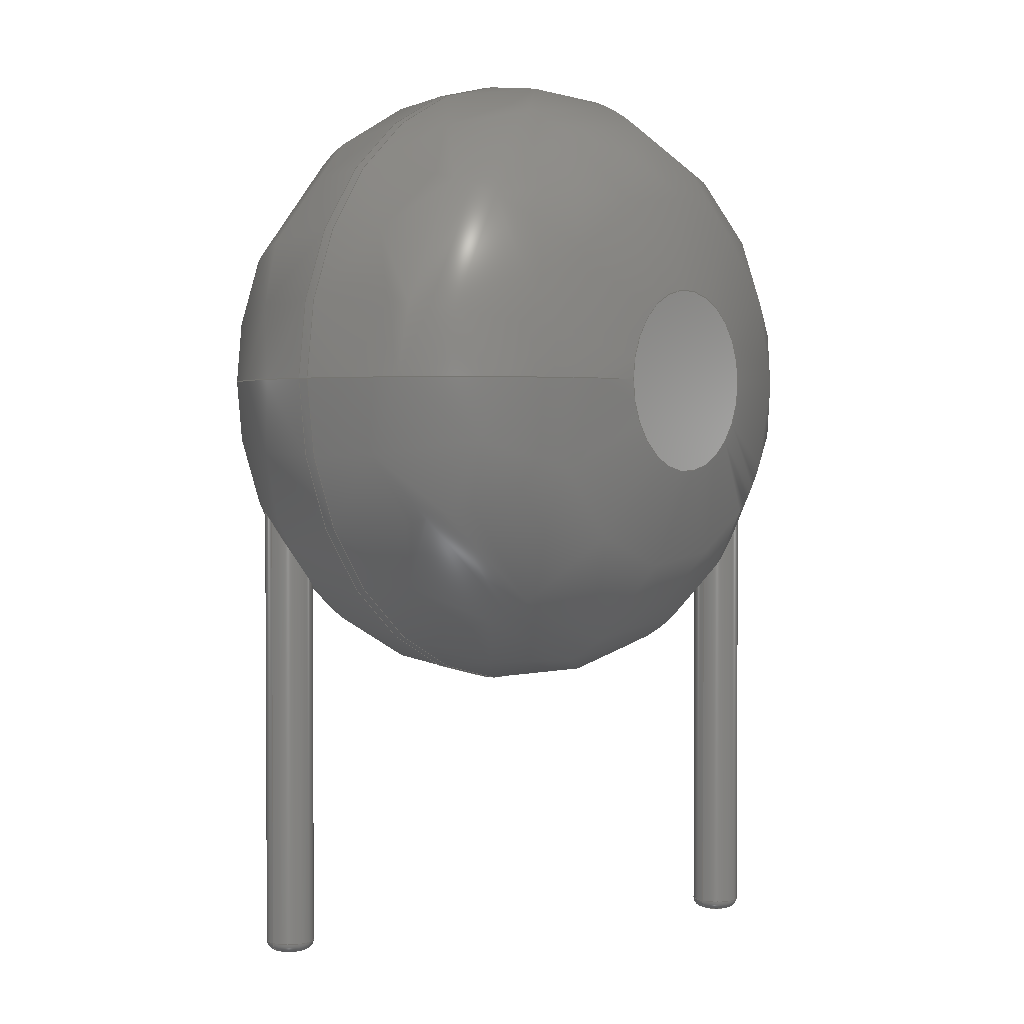
<metadata>
{"format":"step","ext":"step","renderer":"f3d","projection":"perspective","resolution":1024,"background":"white","views":[{"elev":2.0,"azim":129.7,"up":"+Z"}]}
</metadata>
<code>
ISO-10303-21;
DATA;
#1=APPLICATION_PROTOCOL_DEFINITION('international standard','automotive_design',2000,#2);
#2=APPLICATION_CONTEXT('core data for automotive mechanical design processes');
#3=SHAPE_DEFINITION_REPRESENTATION(#4,#10);
#4=PRODUCT_DEFINITION_SHAPE('','',#5);
#5=PRODUCT_DEFINITION('design','',#6,#9);
#6=PRODUCT_DEFINITION_FORMATION('','',#7);
#7=PRODUCT('RV_Disc_D7mm_W51mm_P5mm','RV_Disc_D7mm_W51mm_P5mm','',(#8));
#8=PRODUCT_CONTEXT('',#2,'mechanical');
#9=PRODUCT_DEFINITION_CONTEXT('part definition',#2,'design');
#10=ADVANCED_BREP_SHAPE_REPRESENTATION('',(#11,#15),#369);
#11=AXIS2_PLACEMENT_3D('',#12,#13,#14);
#12=CARTESIAN_POINT('',(0,0,0));
#13=DIRECTION('',(0,0,1));
#14=DIRECTION('',(1,0,-0));
#15=MANIFOLD_SOLID_BREP('',#16);
#16=CLOSED_SHELL('',(#17,#46,#145,#257,#264,#286,#292,#314,#334,#354,#362));
#17=ADVANCED_FACE('',(#18),#42,.T.);
#18=FACE_BOUND('',#19,.F.);
#19=EDGE_LOOP('',(#20,#30,#36,#37));
#20=ORIENTED_EDGE('',*,*,#21,.T.);
#21=EDGE_CURVE('',#22,#24,#26,.T.);
#22=VERTEX_POINT('',#23);
#23=CARTESIAN_POINT('',(6,-1.188,3.53));
#24=VERTEX_POINT('',#25);
#25=CARTESIAN_POINT('',(6,-1.312,3.53));
#26=LINE('',#27,#28);
#27=CARTESIAN_POINT('',(6,1.3,3.53));
#28=VECTOR('',#29,1);
#29=DIRECTION('',(0,-1,0));
#30=ORIENTED_EDGE('',*,*,#31,.T.);
#31=EDGE_CURVE('',#24,#24,#32,.T.);
#32=CIRCLE('',#33,3.5);
#33=AXIS2_PLACEMENT_3D('',#34,#29,#35);
#34=CARTESIAN_POINT('',(2.5,-1.312,3.53));
#35=DIRECTION('',(1,0,0));
#36=ORIENTED_EDGE('',*,*,#21,.F.);
#37=ORIENTED_EDGE('',*,*,#38,.F.);
#38=EDGE_CURVE('',#22,#22,#39,.T.);
#39=CIRCLE('',#40,3.5);
#40=AXIS2_PLACEMENT_3D('',#41,#29,#35);
#41=CARTESIAN_POINT('',(2.5,-1.188,3.53));
#42=CYLINDRICAL_SURFACE('',#43,3.5);
#43=AXIS2_PLACEMENT_3D('',#44,#45,#35);
#44=CARTESIAN_POINT('',(2.5,1.3,3.53));
#45=DIRECTION('',(0,1,0));
#46=ADVANCED_FACE('',(#47,#62),#132,.T.);
#47=FACE_BOUND('',#48,.F.);
#48=EDGE_LOOP('',(#49,#50,#57,#61));
#49=ORIENTED_EDGE('',*,*,#38,.T.);
#50=ORIENTED_EDGE('',*,*,#51,.T.);
#51=EDGE_CURVE('',#22,#52,#54,.T.);
#52=VERTEX_POINT('',#53);
#53=CARTESIAN_POINT('',(3.512,1.3,3.53));
#54=CIRCLE('',#55,2.488);
#55=AXIS2_PLACEMENT_3D('',#56,#13,#35);
#56=CARTESIAN_POINT('',(3.512,-1.188,3.53));
#57=ORIENTED_EDGE('',*,*,#58,.F.);
#58=EDGE_CURVE('',#52,#52,#59,.T.);
#59=CIRCLE('',#60,1.012);
#60=AXIS2_PLACEMENT_3D('',#44,#29,#35);
#61=ORIENTED_EDGE('',*,*,#51,.F.);
#62=FACE_BOUND('',#63,.F.);
#63=EDGE_LOOP('',(#64,#100));
#64=ORIENTED_EDGE('',*,*,#65,.T.);
#65=EDGE_CURVE('',#66,#68,#70,.T.);
#66=VERTEX_POINT('',#67);
#67=CARTESIAN_POINT('',(0.27,0,1.238));
#68=VERTEX_POINT('',#69);
#69=CARTESIAN_POINT('',(-0.2508,-0.09995,1.8));
#70=B_SPLINE_CURVE_WITH_KNOTS('',8,(#71,#72,#73,#74,#75,#76,#77,#78,#79,#80,#81,#82,#83,#84,#85,#86,#87,#88,#89,#90,#91,#92,#93,#94,#95,#96,#97,#98,#99,#69),.UNSPECIFIED.,.F.,.F.,(9,7,7,7,9),(0,0.1815,0.3683,0.8581,1),.UNSPECIFIED.);
#71=CARTESIAN_POINT('',(0.27,-5.551e-17,1.238));
#72=CARTESIAN_POINT('',(0.27,-0.0176,1.224));
#73=CARTESIAN_POINT('',(0.2687,-0.03549,1.212));
#74=CARTESIAN_POINT('',(0.266,-0.05355,1.202));
#75=CARTESIAN_POINT('',(0.2618,-0.07163,1.193));
#76=CARTESIAN_POINT('',(0.2562,-0.08956,1.186));
#77=CARTESIAN_POINT('',(0.2491,-0.1071,1.181));
#78=CARTESIAN_POINT('',(0.2405,-0.1242,1.178));
#79=CARTESIAN_POINT('',(0.2204,-0.1572,1.176));
#80=CARTESIAN_POINT('',(0.2087,-0.1732,1.178));
#81=CARTESIAN_POINT('',(0.1958,-0.1882,1.181));
#82=CARTESIAN_POINT('',(0.1817,-0.2019,1.186));
#83=CARTESIAN_POINT('',(0.1666,-0.2144,1.194));
#84=CARTESIAN_POINT('',(0.1507,-0.2254,1.203));
#85=CARTESIAN_POINT('',(0.1343,-0.235,1.214));
#86=CARTESIAN_POINT('',(0.0734,-0.2644,1.26));
#87=CARTESIAN_POINT('',(0.02679,-0.2757,1.303));
#88=CARTESIAN_POINT('',(-0.01968,-0.2773,1.354));
#89=CARTESIAN_POINT('',(-0.06402,-0.2704,1.411));
#90=CARTESIAN_POINT('',(-0.105,-0.2562,1.47));
#91=CARTESIAN_POINT('',(-0.1419,-0.2359,1.532));
#92=CARTESIAN_POINT('',(-0.1741,-0.2103,1.595));
#93=CARTESIAN_POINT('',(-0.2091,-0.1713,1.676));
#94=CARTESIAN_POINT('',(-0.2165,-0.1621,1.694));
#95=CARTESIAN_POINT('',(-0.2234,-0.1526,1.712));
#96=CARTESIAN_POINT('',(-0.2299,-0.1427,1.73));
#97=CARTESIAN_POINT('',(-0.2359,-0.1325,1.748));
#98=CARTESIAN_POINT('',(-0.2414,-0.1219,1.765));
#99=CARTESIAN_POINT('',(-0.2464,-0.1111,1.783));
#100=ORIENTED_EDGE('',*,*,#101,.T.);
#101=EDGE_CURVE('',#68,#66,#102,.T.);
#102=B_SPLINE_CURVE_WITH_KNOTS('',8,(#69,#103,#104,#105,#106,#107,#108,#109,#110,#111,#112,#113,#114,#115,#116,#117,#118,#119,#120,#121,#122,#123,#124,#125,#126,#127,#128,#129,#130,#131),.UNSPECIFIED.,.F.,.F.,(9,7,7,7,9),(0,0.2604,0.427,0.661,1),.UNSPECIFIED.);
#103=CARTESIAN_POINT('',(-0.2615,-0.07303,1.842));
#104=CARTESIAN_POINT('',(-0.2691,-0.04459,1.882));
#105=CARTESIAN_POINT('',(-0.2732,-0.01461,1.92));
#106=CARTESIAN_POINT('',(-0.2737,0.01683,1.955));
#107=CARTESIAN_POINT('',(-0.2699,0.04938,1.986));
#108=CARTESIAN_POINT('',(-0.2612,0.08239,2.01));
#109=CARTESIAN_POINT('',(-0.247,0.1147,2.025));
#110=CARTESIAN_POINT('',(-0.2154,0.1645,2.033));
#111=CARTESIAN_POINT('',(-0.201,0.1828,2.032));
#112=CARTESIAN_POINT('',(-0.1849,0.1996,2.026));
#113=CARTESIAN_POINT('',(-0.1675,0.2145,2.016));
#114=CARTESIAN_POINT('',(-0.1493,0.2272,2.001));
#115=CARTESIAN_POINT('',(-0.1306,0.2379,1.984));
#116=CARTESIAN_POINT('',(-0.1116,0.2467,1.964));
#117=CARTESIAN_POINT('',(-0.06594,0.2634,1.913));
#118=CARTESIAN_POINT('',(-0.0391,0.2695,1.878));
#119=CARTESIAN_POINT('',(-0.01245,0.2725,1.842));
#120=CARTESIAN_POINT('',(0.01376,0.2725,1.803));
#121=CARTESIAN_POINT('',(0.03936,0.2697,1.763));
#122=CARTESIAN_POINT('',(0.06419,0.2643,1.723));
#123=CARTESIAN_POINT('',(0.08811,0.2564,1.682));
#124=CARTESIAN_POINT('',(0.1441,0.2312,1.583));
#125=CARTESIAN_POINT('',(0.1748,0.2112,1.524));
#126=CARTESIAN_POINT('',(0.2028,0.1864,1.467));
#127=CARTESIAN_POINT('',(0.2272,0.1569,1.411));
#128=CARTESIAN_POINT('',(0.2474,0.1229,1.359));
#129=CARTESIAN_POINT('',(0.2621,0.08477,1.312));
#130=CARTESIAN_POINT('',(0.27,0.04332,1.27));
#131=CARTESIAN_POINT('',(0.27,-2.776e-17,1.238));
#132=SURFACE_OF_REVOLUTION('',#133,#144);
#133=B_SPLINE_CURVE_WITH_KNOTS('',6,(#23,#134,#135,#136,#137,#138,#139,#140,#141,#142,#143,#53),.UNSPECIFIED.,.F.,.F.,(7,5,7),(0,0.7854,1.571),.UNSPECIFIED.);
#134=CARTESIAN_POINT('',(6,-0.8622,3.53));
#135=CARTESIAN_POINT('',(5.949,-0.5365,3.53));
#136=CARTESIAN_POINT('',(5.847,-0.2209,3.53));
#137=CARTESIAN_POINT('',(5.696,0.07463,3.53));
#138=CARTESIAN_POINT('',(5.502,0.3411,3.53));
#139=CARTESIAN_POINT('',(5.041,0.8016,3.53));
#140=CARTESIAN_POINT('',(4.775,0.9957,3.53));
#141=CARTESIAN_POINT('',(4.479,1.147,3.53));
#142=CARTESIAN_POINT('',(4.164,1.249,3.53));
#143=CARTESIAN_POINT('',(3.838,1.3,3.53));
#144=AXIS1_PLACEMENT('',#41,#45);
#145=ADVANCED_FACE('',(#146,#162),#244,.T.);
#146=FACE_BOUND('',#147,.T.);
#147=EDGE_LOOP('',(#30,#148,#156,#161));
#148=ORIENTED_EDGE('',*,*,#149,.T.);
#149=EDGE_CURVE('',#24,#150,#152,.T.);
#150=VERTEX_POINT('',#151);
#151=CARTESIAN_POINT('',(3.512,-3.8,3.53));
#152=CIRCLE('',#153,2.488);
#153=AXIS2_PLACEMENT_3D('',#154,#155,#35);
#154=CARTESIAN_POINT('',(3.512,-1.312,3.53));
#155=DIRECTION('',(0,0,-1));
#156=ORIENTED_EDGE('',*,*,#157,.F.);
#157=EDGE_CURVE('',#150,#150,#158,.T.);
#158=CIRCLE('',#159,1.012);
#159=AXIS2_PLACEMENT_3D('',#160,#29,#35);
#160=CARTESIAN_POINT('',(2.5,-3.8,3.53));
#161=ORIENTED_EDGE('',*,*,#149,.F.);
#162=FACE_BOUND('',#163,.T.);
#163=EDGE_LOOP('',(#164,#185));
#164=ORIENTED_EDGE('',*,*,#165,.T.);
#165=EDGE_CURVE('',#166,#168,#170,.T.);
#166=VERTEX_POINT('',#167);
#167=CARTESIAN_POINT('',(5.27,-2.5,1.932));
#168=VERTEX_POINT('',#169);
#169=CARTESIAN_POINT('',(4.887,-2.255,1.231));
#170=B_SPLINE_CURVE_WITH_KNOTS('',8,(#167,#171,#172,#173,#174,#175,#176,#177,#178,#179,#180,#181,#182,#183,#184,#169),.UNSPECIFIED.,.F.,.F.,(9,7,9),(0,0.378,1),.UNSPECIFIED.);
#171=CARTESIAN_POINT('',(5.27,-2.473,1.903));
#172=CARTESIAN_POINT('',(5.267,-2.448,1.871));
#173=CARTESIAN_POINT('',(5.261,-2.423,1.837));
#174=CARTESIAN_POINT('',(5.253,-2.399,1.802));
#175=CARTESIAN_POINT('',(5.243,-2.377,1.766));
#176=CARTESIAN_POINT('',(5.23,-2.356,1.729));
#177=CARTESIAN_POINT('',(5.216,-2.336,1.692));
#178=CARTESIAN_POINT('',(5.173,-2.289,1.593));
#179=CARTESIAN_POINT('',(5.141,-2.264,1.531));
#180=CARTESIAN_POINT('',(5.105,-2.244,1.471));
#181=CARTESIAN_POINT('',(5.065,-2.23,1.412));
#182=CARTESIAN_POINT('',(5.022,-2.223,1.357));
#183=CARTESIAN_POINT('',(4.976,-2.224,1.307));
#184=CARTESIAN_POINT('',(4.931,-2.235,1.264));
#185=ORIENTED_EDGE('',*,*,#186,.T.);
#186=EDGE_CURVE('',#168,#166,#187,.T.);
#187=B_SPLINE_CURVE_WITH_KNOTS('',8,(#169,#188,#189,#190,#191,#192,#193,#194,#195,#196,#197,#198,#199,#200,#201,#202,#203,#204,#205,#206,#207,#208,#209,#210,#211,#212,#213,#214,#215,#216,#217,#218,#219,#220,#221,#222,#223,#224,#225,#226,#227,#228,#229,#230,#231,#232,#233,#234,#235,#236,#237,#238,#239,#240,#241,#242,#243,#167),.UNSPECIFIED.,.F.,.F.,(9,7,7,7,7,7,7,7,9),(0,0.1254,0.2469,0.3155,0.5296,0.7749,0.8539,0.9383,1),.UNSPECIFIED.);
#188=CARTESIAN_POINT('',(4.87,-2.263,1.217));
#189=CARTESIAN_POINT('',(4.852,-2.272,1.205));
#190=CARTESIAN_POINT('',(4.836,-2.284,1.195));
#191=CARTESIAN_POINT('',(4.82,-2.296,1.187));
#192=CARTESIAN_POINT('',(4.805,-2.31,1.181));
#193=CARTESIAN_POINT('',(4.792,-2.326,1.178));
#194=CARTESIAN_POINT('',(4.78,-2.342,1.176));
#195=CARTESIAN_POINT('',(4.759,-2.377,1.178));
#196=CARTESIAN_POINT('',(4.75,-2.394,1.182));
#197=CARTESIAN_POINT('',(4.743,-2.413,1.187));
#198=CARTESIAN_POINT('',(4.737,-2.431,1.194));
#199=CARTESIAN_POINT('',(4.733,-2.45,1.204));
#200=CARTESIAN_POINT('',(4.731,-2.468,1.215));
#201=CARTESIAN_POINT('',(4.73,-2.487,1.227));
#202=CARTESIAN_POINT('',(4.73,-2.515,1.249));
#203=CARTESIAN_POINT('',(4.731,-2.525,1.258));
#204=CARTESIAN_POINT('',(4.732,-2.535,1.267));
#205=CARTESIAN_POINT('',(4.733,-2.545,1.276));
#206=CARTESIAN_POINT('',(4.735,-2.555,1.286));
#207=CARTESIAN_POINT('',(4.737,-2.564,1.296));
#208=CARTESIAN_POINT('',(4.74,-2.574,1.306));
#209=CARTESIAN_POINT('',(4.752,-2.611,1.35));
#210=CARTESIAN_POINT('',(4.765,-2.638,1.387));
#211=CARTESIAN_POINT('',(4.78,-2.662,1.426));
#212=CARTESIAN_POINT('',(4.798,-2.684,1.466));
#213=CARTESIAN_POINT('',(4.818,-2.703,1.508));
#214=CARTESIAN_POINT('',(4.84,-2.72,1.551));
#215=CARTESIAN_POINT('',(4.863,-2.734,1.595));
#216=CARTESIAN_POINT('',(4.915,-2.758,1.688));
#217=CARTESIAN_POINT('',(4.945,-2.767,1.738));
#218=CARTESIAN_POINT('',(4.976,-2.773,1.788));
#219=CARTESIAN_POINT('',(5.008,-2.774,1.836));
#220=CARTESIAN_POINT('',(5.04,-2.771,1.882));
#221=CARTESIAN_POINT('',(5.074,-2.764,1.924));
#222=CARTESIAN_POINT('',(5.107,-2.751,1.961));
#223=CARTESIAN_POINT('',(5.149,-2.726,1.999));
#224=CARTESIAN_POINT('',(5.159,-2.719,2.007));
#225=CARTESIAN_POINT('',(5.169,-2.712,2.014));
#226=CARTESIAN_POINT('',(5.178,-2.704,2.02));
#227=CARTESIAN_POINT('',(5.188,-2.695,2.025));
#228=CARTESIAN_POINT('',(5.197,-2.686,2.028));
#229=CARTESIAN_POINT('',(5.205,-2.676,2.031));
#230=CARTESIAN_POINT('',(5.221,-2.655,2.032));
#231=CARTESIAN_POINT('',(5.229,-2.644,2.031));
#232=CARTESIAN_POINT('',(5.236,-2.632,2.029));
#233=CARTESIAN_POINT('',(5.243,-2.62,2.025));
#234=CARTESIAN_POINT('',(5.248,-2.608,2.02));
#235=CARTESIAN_POINT('',(5.253,-2.596,2.013));
#236=CARTESIAN_POINT('',(5.257,-2.583,2.005));
#237=CARTESIAN_POINT('',(5.263,-2.562,1.99));
#238=CARTESIAN_POINT('',(5.265,-2.553,1.983));
#239=CARTESIAN_POINT('',(5.267,-2.544,1.975));
#240=CARTESIAN_POINT('',(5.268,-2.535,1.967));
#241=CARTESIAN_POINT('',(5.269,-2.526,1.959));
#242=CARTESIAN_POINT('',(5.27,-2.517,1.95));
#243=CARTESIAN_POINT('',(5.27,-2.509,1.941));
#244=SURFACE_OF_REVOLUTION('',#245,#256);
#245=B_SPLINE_CURVE_WITH_KNOTS('',6,(#25,#246,#247,#248,#249,#250,#251,#252,#253,#254,#255,#151),.UNSPECIFIED.,.F.,.F.,(7,5,7),(0,0.7854,1.571),.UNSPECIFIED.);
#246=CARTESIAN_POINT('',(6,-1.638,3.53));
#247=CARTESIAN_POINT('',(5.949,-1.964,3.53));
#248=CARTESIAN_POINT('',(5.847,-2.279,3.53));
#249=CARTESIAN_POINT('',(5.696,-2.575,3.53));
#250=CARTESIAN_POINT('',(5.502,-2.841,3.53));
#251=CARTESIAN_POINT('',(5.041,-3.302,3.53));
#252=CARTESIAN_POINT('',(4.775,-3.496,3.53));
#253=CARTESIAN_POINT('',(4.479,-3.647,3.53));
#254=CARTESIAN_POINT('',(4.164,-3.749,3.53));
#255=CARTESIAN_POINT('',(3.838,-3.8,3.53));
#256=AXIS1_PLACEMENT('',#34,#29);
#257=ADVANCED_FACE('',(#258),#261,.F.);
#258=FACE_BOUND('',#259,.F.);
#259=EDGE_LOOP('',(#260));
#260=ORIENTED_EDGE('',*,*,#58,.T.);
#261=PLANE('',#262);
#262=AXIS2_PLACEMENT_3D('',#44,#263,#155);
#263=DIRECTION('',(-0,-1,-0));
#264=ADVANCED_FACE('',(#265),#283,.T.);
#265=FACE_BOUND('',#266,.T.);
#266=EDGE_LOOP('',(#100,#267,#275,#282,#64));
#267=ORIENTED_EDGE('',*,*,#268,.T.);
#268=EDGE_CURVE('',#66,#269,#271,.T.);
#269=VERTEX_POINT('',#270);
#270=CARTESIAN_POINT('',(0.27,-8.589e-33,-2.892));
#271=LINE('',#272,#273);
#272=CARTESIAN_POINT('',(0.27,0,3.53));
#273=VECTOR('',#274,1);
#274=DIRECTION('',(-0,-0,-1));
#275=ORIENTED_EDGE('',*,*,#276,.T.);
#276=EDGE_CURVE('',#269,#269,#277,.T.);
#277=CIRCLE('',#278,0.27);
#278=AXIS2_PLACEMENT_3D('',#279,#280,#281);
#279=CARTESIAN_POINT('',(-7.243e-31,5.153e-31,-2.892));
#280=DIRECTION('',(1.127e-31,-7.953e-32,1));
#281=DIRECTION('',(1,-1.94e-30,-1.127e-31));
#282=ORIENTED_EDGE('',*,*,#268,.F.);
#283=CYLINDRICAL_SURFACE('',#284,0.27);
#284=AXIS2_PLACEMENT_3D('',#285,#13,#35);
#285=CARTESIAN_POINT('',(0,0,3.53));
#286=ADVANCED_FACE('',(#287),#290,.T.);
#287=FACE_BOUND('',#288,.T.);
#288=EDGE_LOOP('',(#289));
#289=ORIENTED_EDGE('',*,*,#157,.T.);
#290=PLANE('',#291);
#291=AXIS2_PLACEMENT_3D('',#160,#263,#155);
#292=ADVANCED_FACE('',(#293),#311,.T.);
#293=FACE_BOUND('',#294,.T.);
#294=EDGE_LOOP('',(#295,#296,#302,#309,#310));
#295=ORIENTED_EDGE('',*,*,#165,.F.);
#296=ORIENTED_EDGE('',*,*,#297,.T.);
#297=EDGE_CURVE('',#166,#298,#300,.T.);
#298=VERTEX_POINT('',#299);
#299=CARTESIAN_POINT('',(5.27,-2.5,-2.892));
#300=LINE('',#301,#273);
#301=CARTESIAN_POINT('',(5.27,-2.5,3.53));
#302=ORIENTED_EDGE('',*,*,#303,.T.);
#303=EDGE_CURVE('',#298,#298,#304,.T.);
#304=CIRCLE('',#305,0.27);
#305=AXIS2_PLACEMENT_3D('',#306,#307,#308);
#306=CARTESIAN_POINT('',(5,-2.5,-2.892));
#307=DIRECTION('',(-1.014e-29,8.792e-30,1));
#308=DIRECTION('',(1,3.517e-30,1.014e-29));
#309=ORIENTED_EDGE('',*,*,#297,.F.);
#310=ORIENTED_EDGE('',*,*,#186,.F.);
#311=CYLINDRICAL_SURFACE('',#312,0.27);
#312=AXIS2_PLACEMENT_3D('',#313,#13,#35);
#313=CARTESIAN_POINT('',(5,-2.5,3.53));
#314=ADVANCED_FACE('',(#315),#331,.T.);
#315=FACE_BOUND('',#316,.F.);
#316=EDGE_LOOP('',(#317,#275,#325,#326));
#317=ORIENTED_EDGE('',*,*,#318,.F.);
#318=EDGE_CURVE('',#269,#319,#321,.T.);
#319=VERTEX_POINT('',#320);
#320=CARTESIAN_POINT('',(0.162,2.095e-31,-3));
#321=CIRCLE('',#322,0.108);
#322=AXIS2_PLACEMENT_3D('',#323,#324,#281);
#323=CARTESIAN_POINT('',(0.162,2.01e-31,-2.892));
#324=DIRECTION('',(1.94e-30,1,7.953e-32));
#325=ORIENTED_EDGE('',*,*,#318,.T.);
#326=ORIENTED_EDGE('',*,*,#327,.F.);
#327=EDGE_CURVE('',#319,#319,#328,.T.);
#328=CIRCLE('',#329,0.162);
#329=AXIS2_PLACEMENT_3D('',#330,#280,#281);
#330=CARTESIAN_POINT('',(-7.365e-31,5.239e-31,-3));
#331=TOROIDAL_SURFACE('',#332,0.162,0.108);
#332=AXIS2_PLACEMENT_3D('',#279,#333,#281);
#333=DIRECTION('',(-1.127e-31,7.953e-32,-1));
#334=ADVANCED_FACE('',(#335),#351,.T.);
#335=FACE_BOUND('',#336,.F.);
#336=EDGE_LOOP('',(#337,#302,#345,#346));
#337=ORIENTED_EDGE('',*,*,#338,.F.);
#338=EDGE_CURVE('',#298,#339,#341,.T.);
#339=VERTEX_POINT('',#340);
#340=CARTESIAN_POINT('',(5.162,-2.5,-3));
#341=CIRCLE('',#342,0.108);
#342=AXIS2_PLACEMENT_3D('',#343,#344,#308);
#343=CARTESIAN_POINT('',(5.162,-2.5,-2.892));
#344=DIRECTION('',(-3.517e-30,1,-8.792e-30));
#345=ORIENTED_EDGE('',*,*,#338,.T.);
#346=ORIENTED_EDGE('',*,*,#347,.F.);
#347=EDGE_CURVE('',#339,#339,#348,.T.);
#348=CIRCLE('',#349,0.162);
#349=AXIS2_PLACEMENT_3D('',#350,#307,#308);
#350=CARTESIAN_POINT('',(5,-2.5,-3));
#351=TOROIDAL_SURFACE('',#352,0.162,0.108);
#352=AXIS2_PLACEMENT_3D('',#306,#353,#308);
#353=DIRECTION('',(1.014e-29,-8.792e-30,-1));
#354=ADVANCED_FACE('',(#355),#358,.F.);
#355=FACE_BOUND('',#356,.F.);
#356=EDGE_LOOP('',(#357));
#357=ORIENTED_EDGE('',*,*,#327,.T.);
#358=PLANE('',#359);
#359=AXIS2_PLACEMENT_3D('',#360,#280,#361);
#360=CARTESIAN_POINT('',(-1.978e-17,2.855e-17,-3));
#361=DIRECTION('',(1,0,-1.127e-31));
#362=ADVANCED_FACE('',(#363),#366,.F.);
#363=FACE_BOUND('',#364,.F.);
#364=EDGE_LOOP('',(#365));
#365=ORIENTED_EDGE('',*,*,#347,.T.);
#366=PLANE('',#367);
#367=AXIS2_PLACEMENT_3D('',#350,#307,#368);
#368=DIRECTION('',(1,0,1.014e-29));
#369=( GEOMETRIC_REPRESENTATION_CONTEXT(3) GLOBAL_UNCERTAINTY_ASSIGNED_CONTEXT((#373)) GLOBAL_UNIT_ASSIGNED_CONTEXT((#370,#371,#372)) REPRESENTATION_CONTEXT('Context #1','3D Context with UNIT and UNCERTAINTY') );
#370=( LENGTH_UNIT() NAMED_UNIT(*) SI_UNIT(.MILLI.,.METRE.) );
#371=( NAMED_UNIT(*) PLANE_ANGLE_UNIT() SI_UNIT($,.RADIAN.) );
#372=( NAMED_UNIT(*) SI_UNIT($,.STERADIAN.) SOLID_ANGLE_UNIT() );
#373=UNCERTAINTY_MEASURE_WITH_UNIT(LENGTH_MEASURE(1e-07),#370,'distance_accuracy_value','confusion accuracy');
#374=PRODUCT_RELATED_PRODUCT_CATEGORY('part',$,(#7));
#375=MECHANICAL_DESIGN_GEOMETRIC_PRESENTATION_REPRESENTATION('',(#376,#384,#385,#386,#387,#395,#396,#397,#398,#399,#400),#369);
#376=STYLED_ITEM('color',(#377),#17);
#377=PRESENTATION_STYLE_ASSIGNMENT((#378));
#378=SURFACE_STYLE_USAGE(.BOTH.,#379);
#379=SURFACE_SIDE_STYLE('',(#380));
#380=SURFACE_STYLE_FILL_AREA(#381);
#381=FILL_AREA_STYLE('',(#382));
#382=FILL_AREA_STYLE_COLOUR('',#383);
#383=COLOUR_RGB('',0.137,0.402,0.727);
#384=STYLED_ITEM('color',(#377),#46);
#385=STYLED_ITEM('color',(#377),#145);
#386=STYLED_ITEM('color',(#377),#257);
#387=STYLED_ITEM('color',(#388),#264);
#388=PRESENTATION_STYLE_ASSIGNMENT((#389));
#389=SURFACE_STYLE_USAGE(.BOTH.,#390);
#390=SURFACE_SIDE_STYLE('',(#391));
#391=SURFACE_STYLE_FILL_AREA(#392);
#392=FILL_AREA_STYLE('',(#393));
#393=FILL_AREA_STYLE_COLOUR('',#394);
#394=COLOUR_RGB('',0.824,0.82,0.781);
#395=STYLED_ITEM('color',(#377),#286);
#396=STYLED_ITEM('color',(#388),#292);
#397=STYLED_ITEM('color',(#388),#314);
#398=STYLED_ITEM('color',(#388),#334);
#399=STYLED_ITEM('color',(#388),#354);
#400=STYLED_ITEM('color',(#388),#362);
ENDSEC;
END-ISO-10303-21;


</code>
